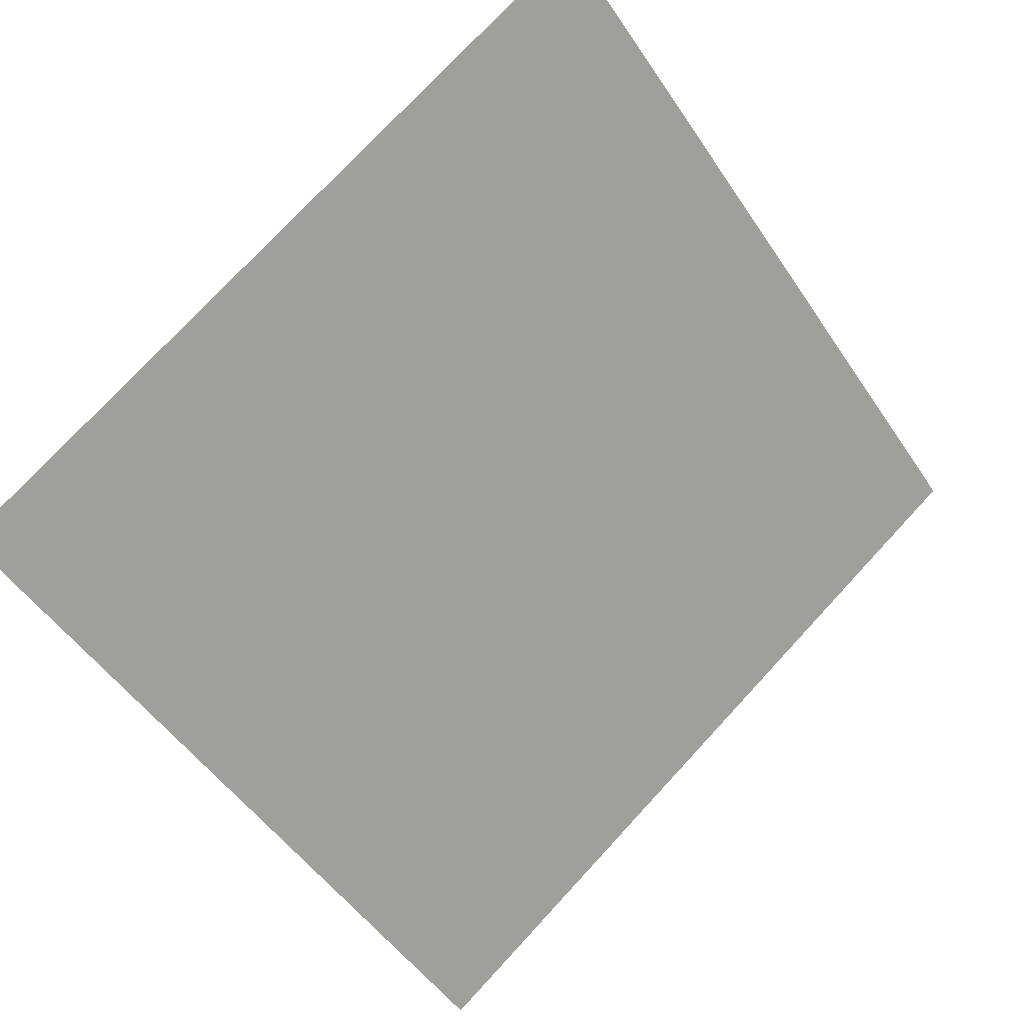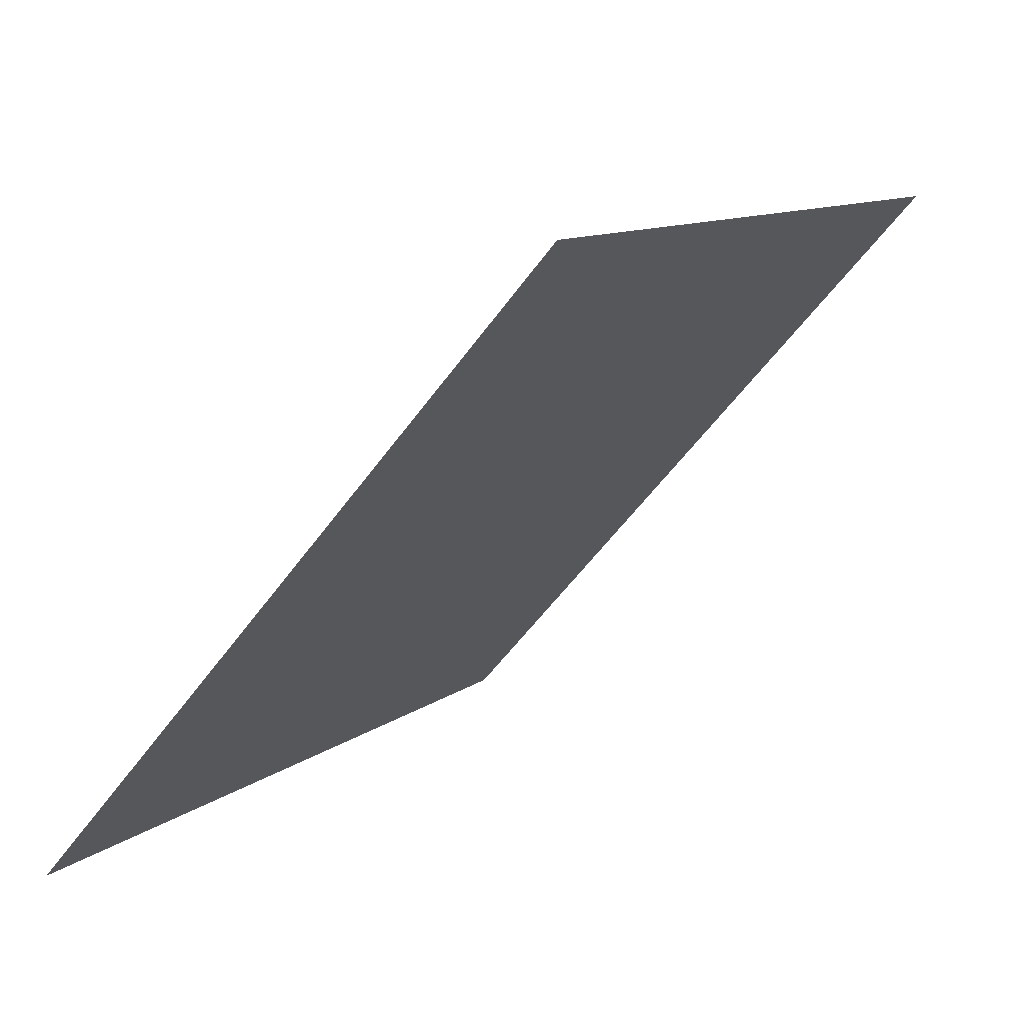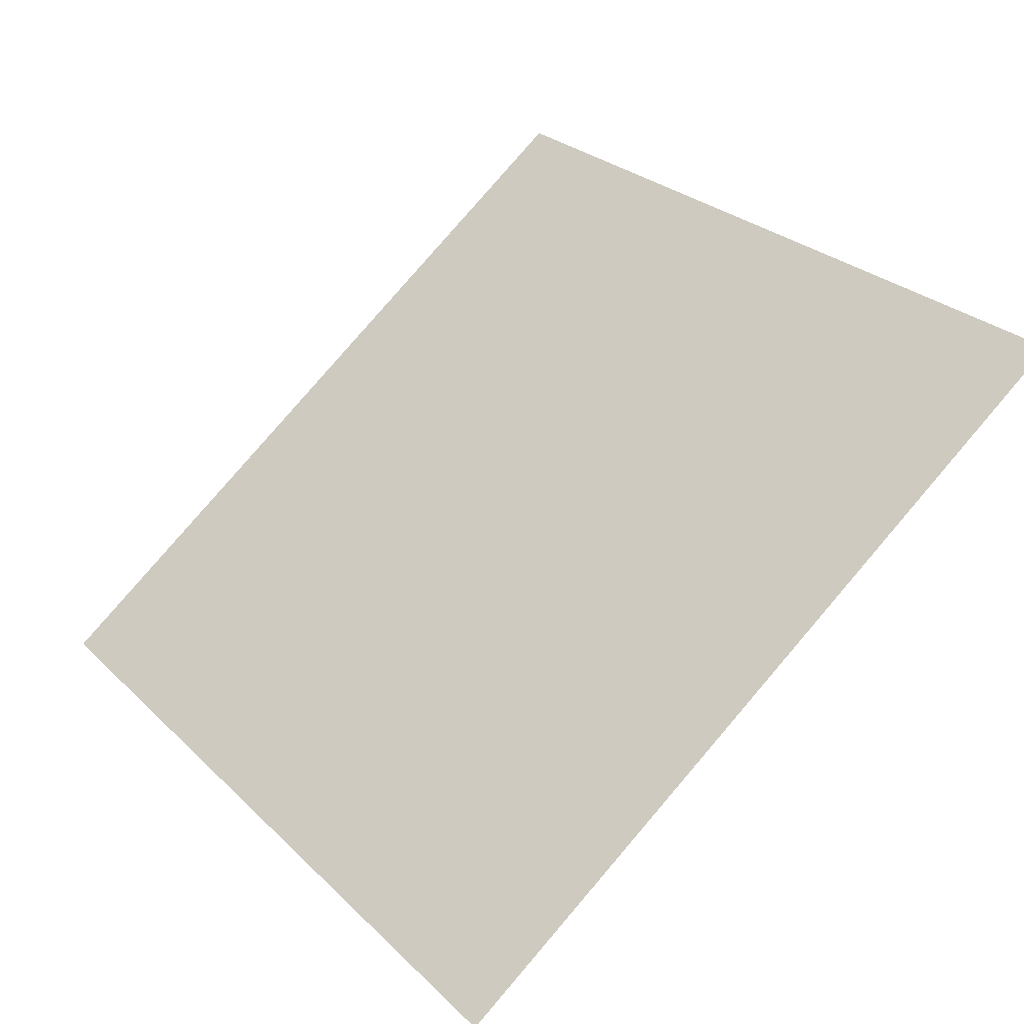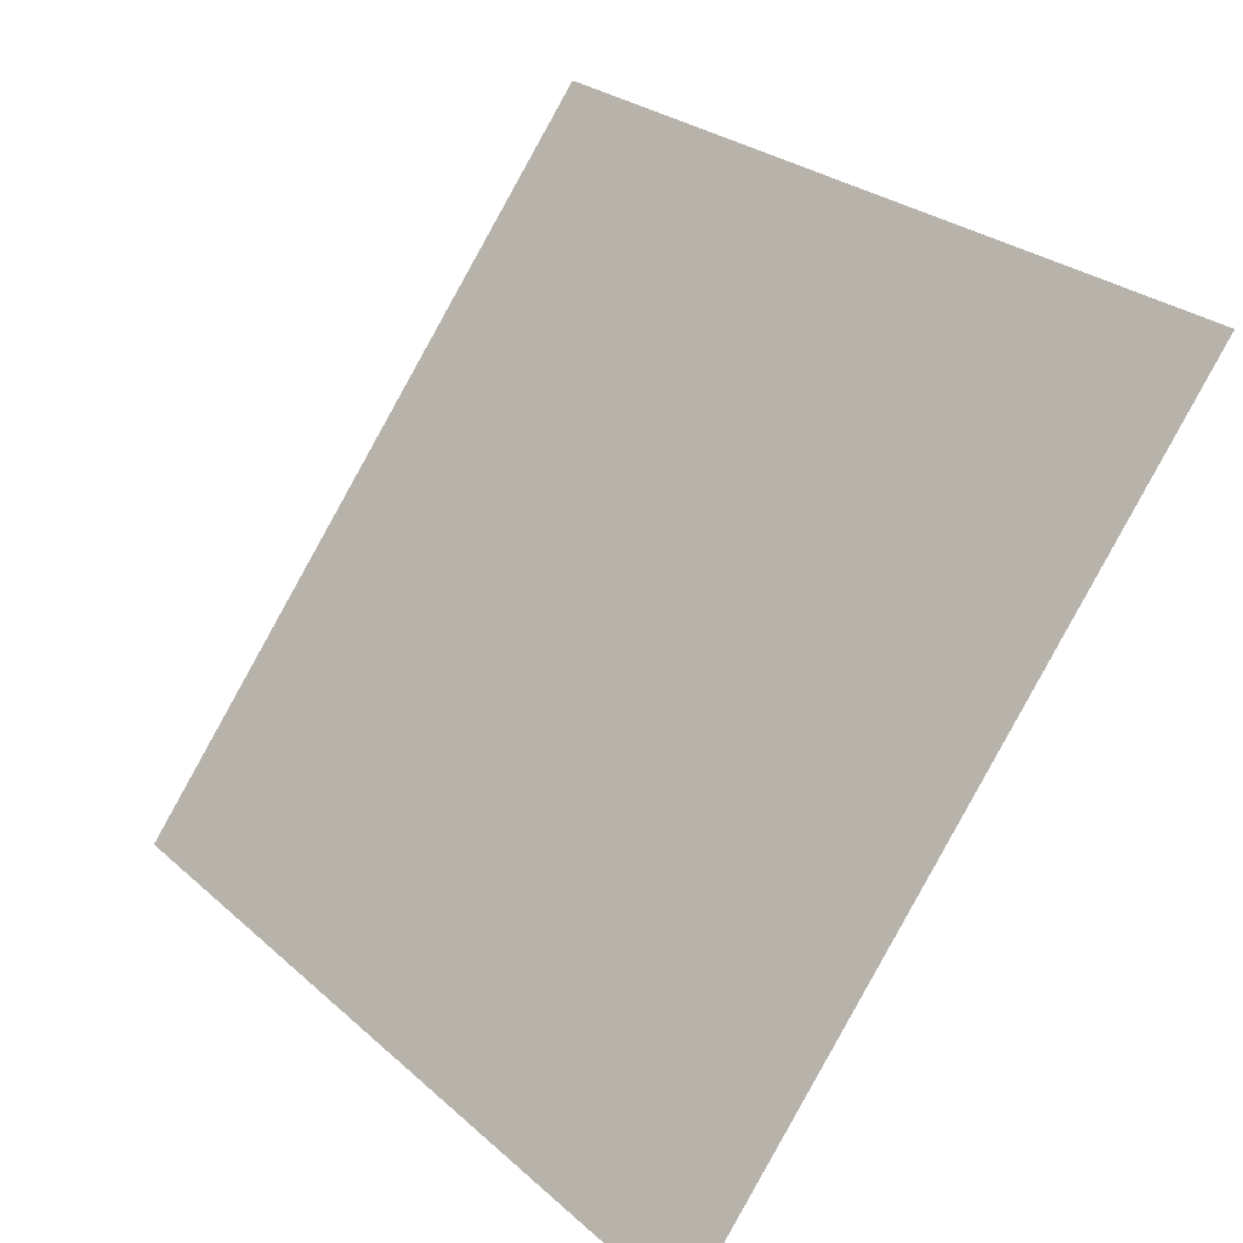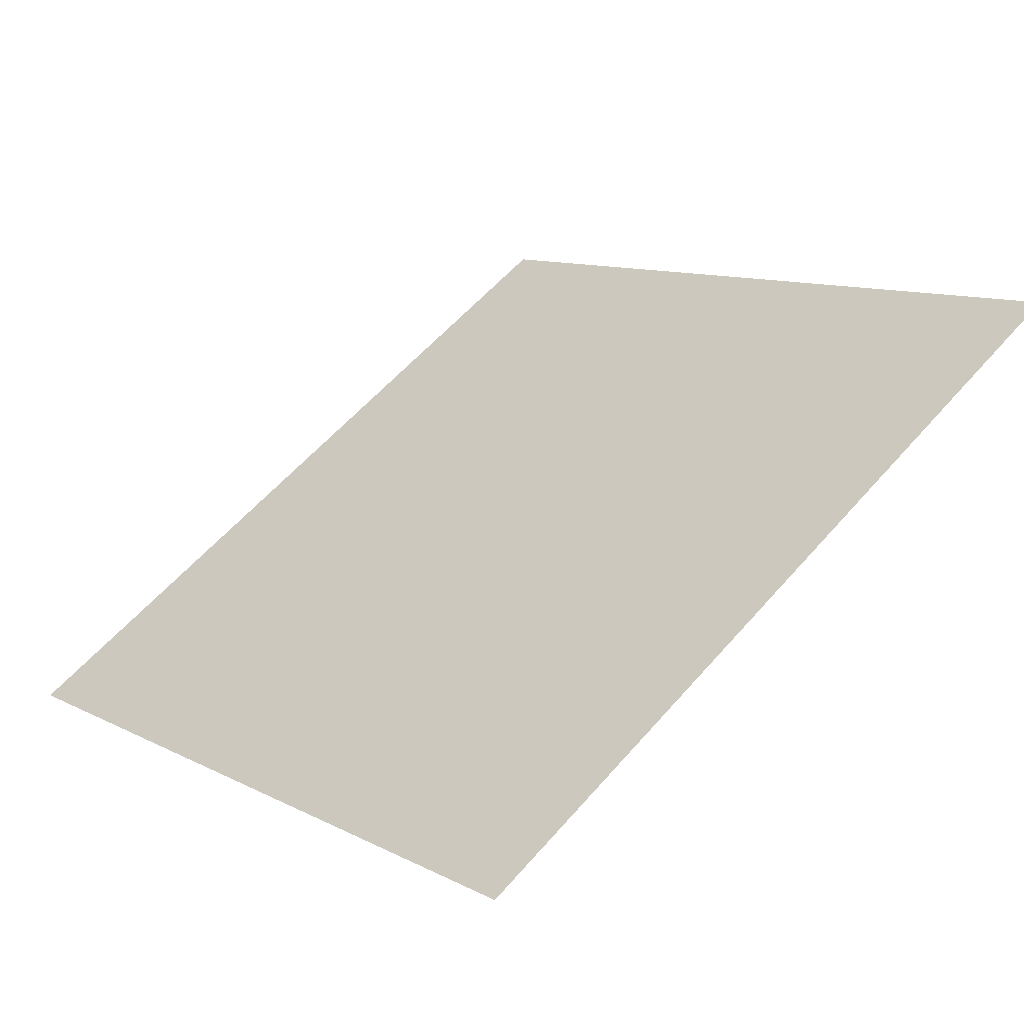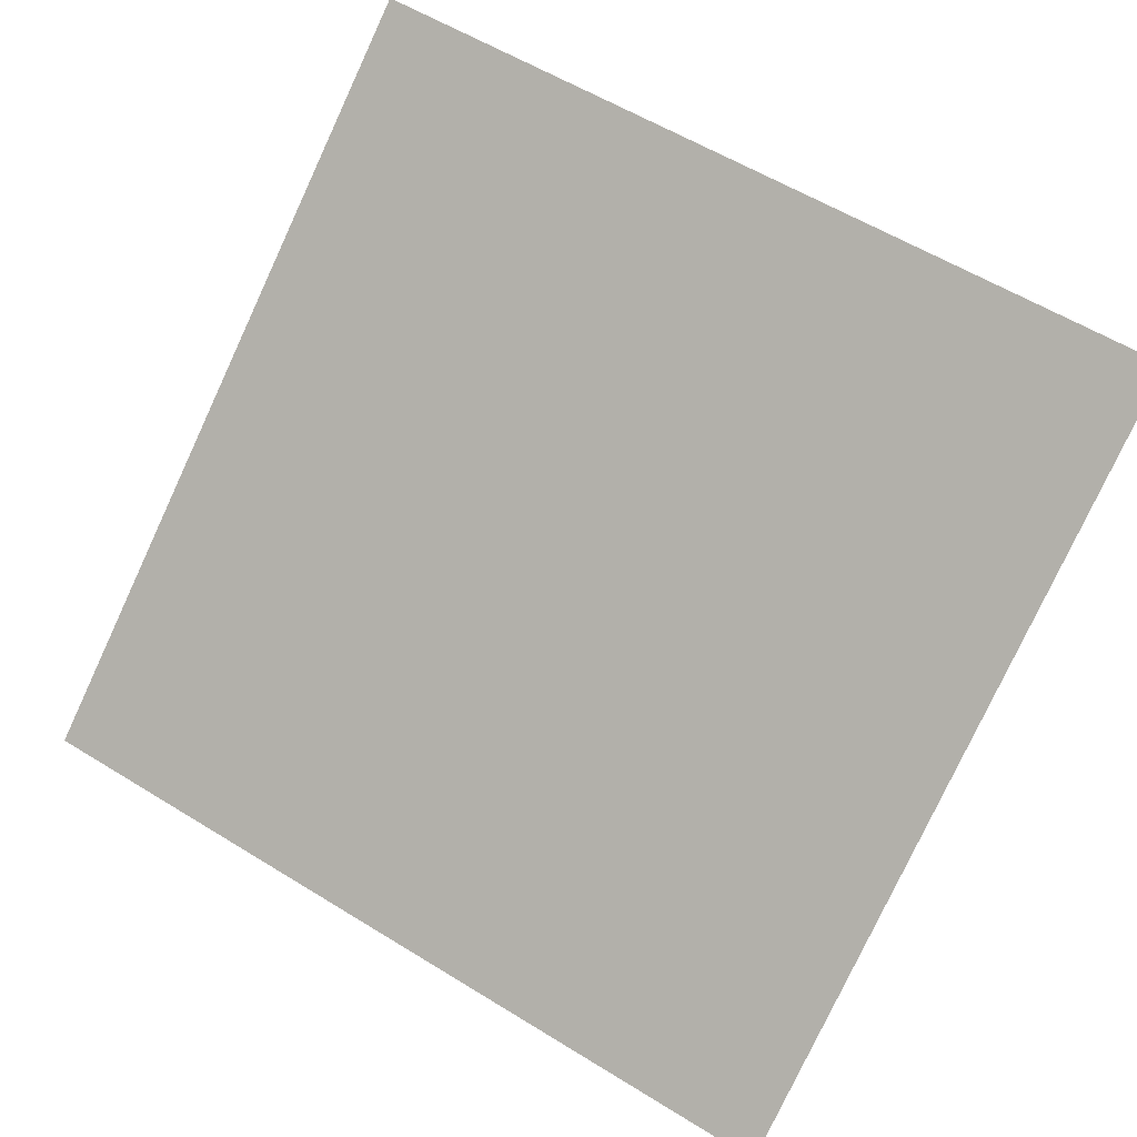
<metadata>
{"format":"obj","ext":"obj","renderer":"f3d","projection":"perspective","resolution":1024,"background":"white","views":[{"elev":-49.0,"azim":-56.8,"up":"+Y"},{"elev":-56.2,"azim":53.4,"up":"+Z"},{"elev":28.7,"azim":-124.3,"up":"+Y"},{"elev":26.0,"azim":52.1,"up":"+Z"},{"elev":59.8,"azim":-48.9,"up":"+Y"},{"elev":60.4,"azim":-146.9,"up":"+Y"}]}
</metadata>
<code>
v 0.01898 0.9742 0.7593
v 0.01242 0.9744 0.7593
v 0.01254 0.9783 0.7646
v 0.0191 0.9782 0.7645
f 4 3 2 1

</code>
